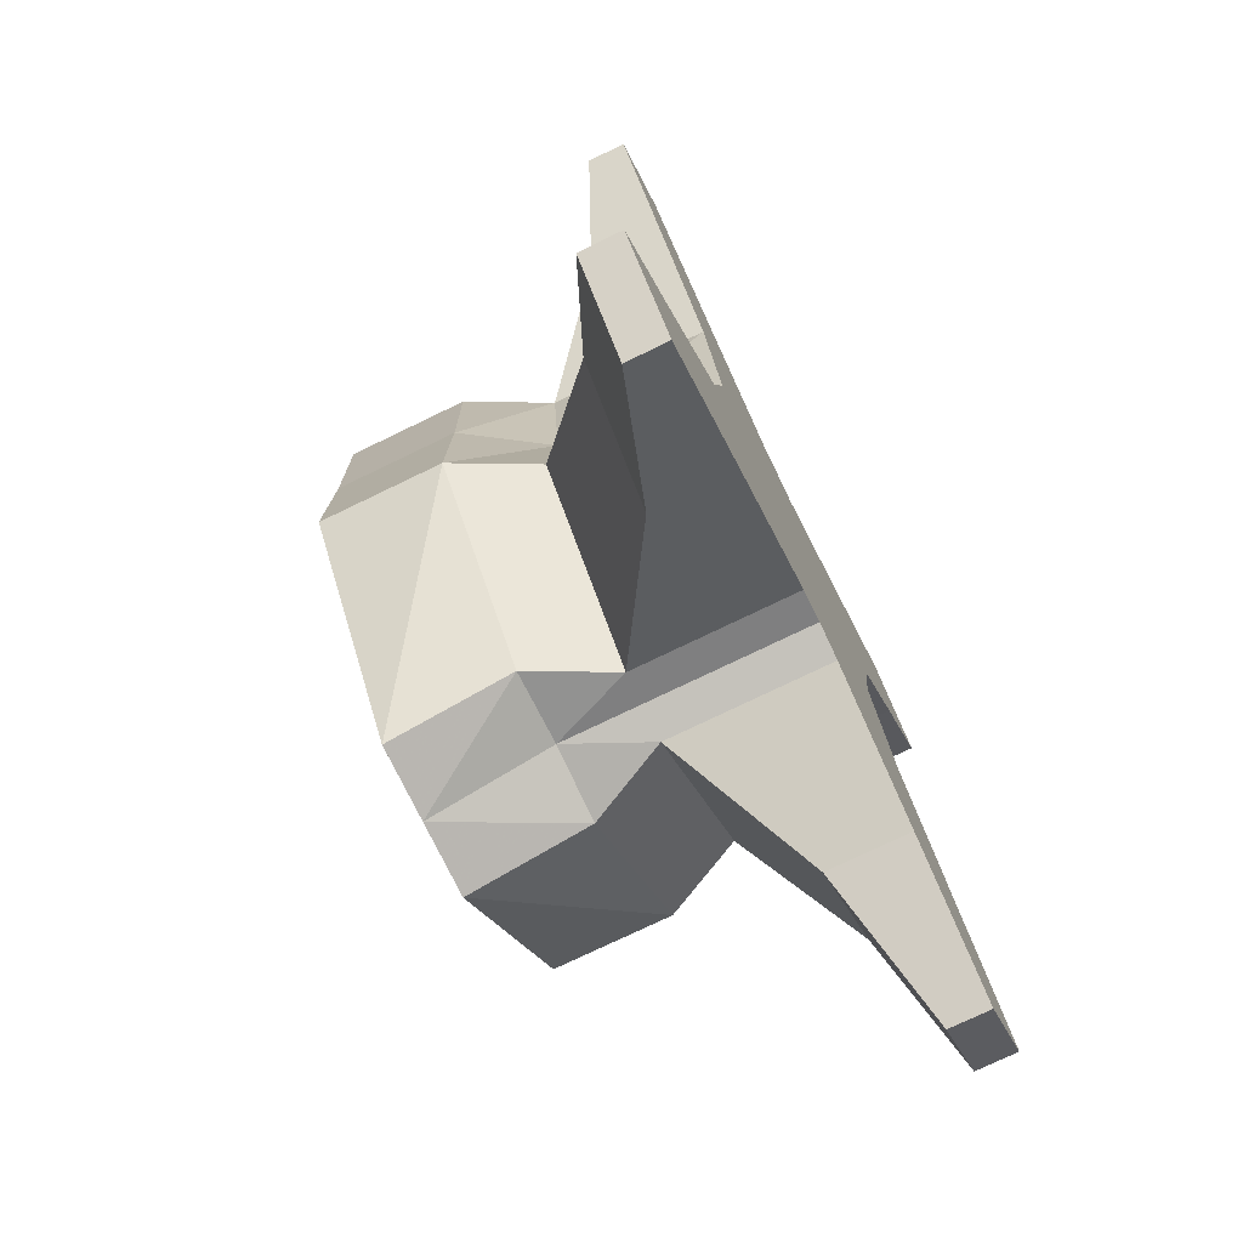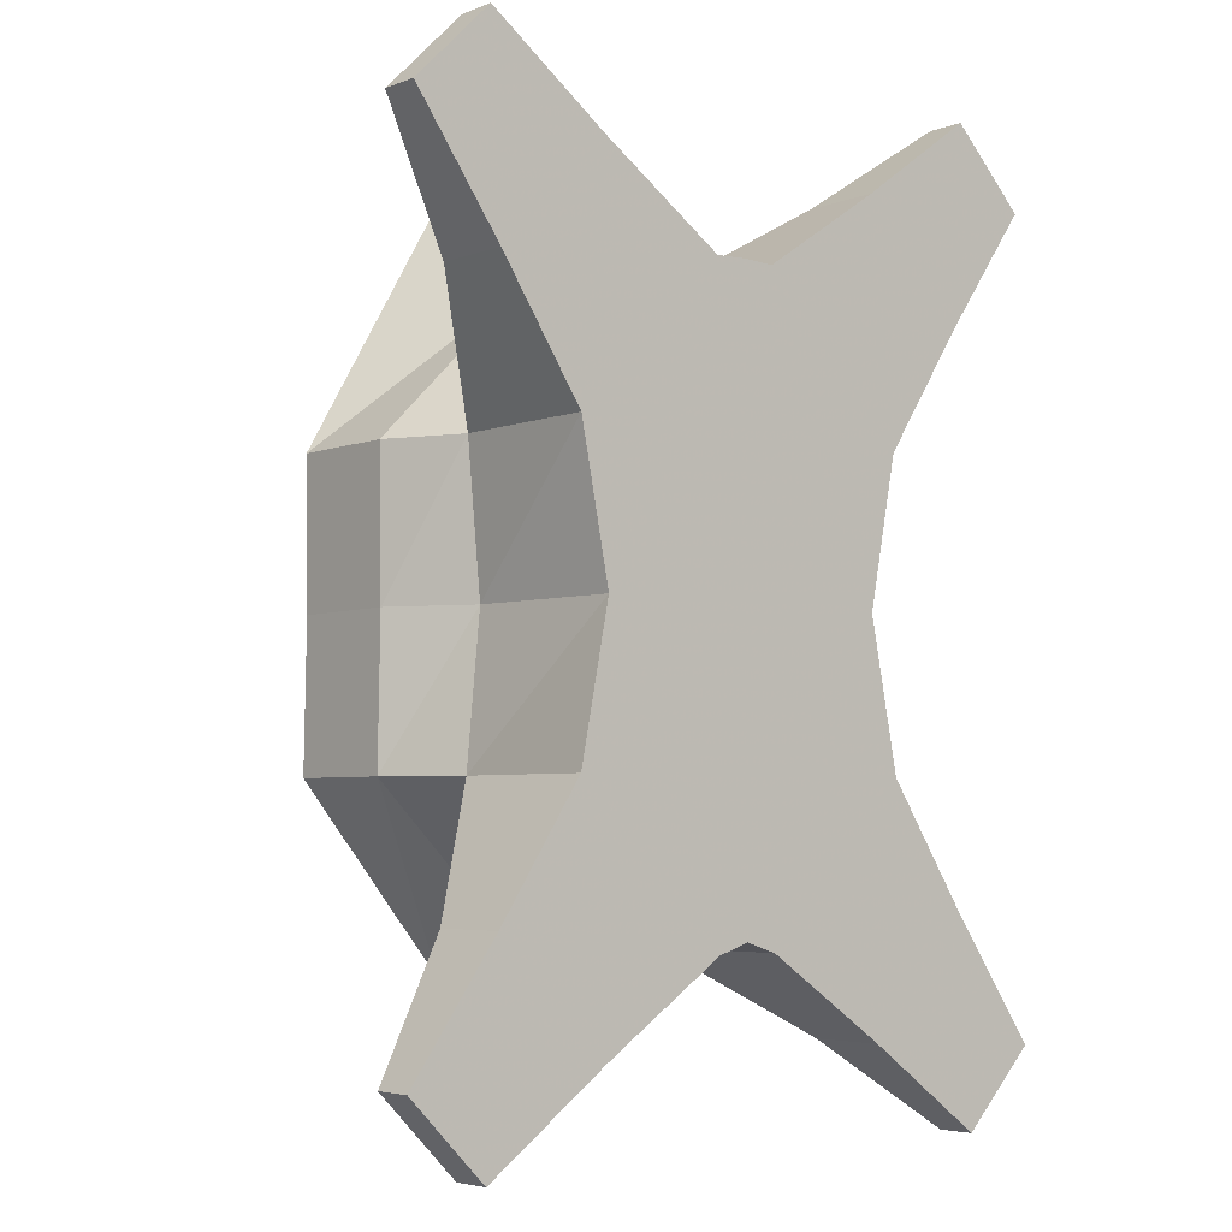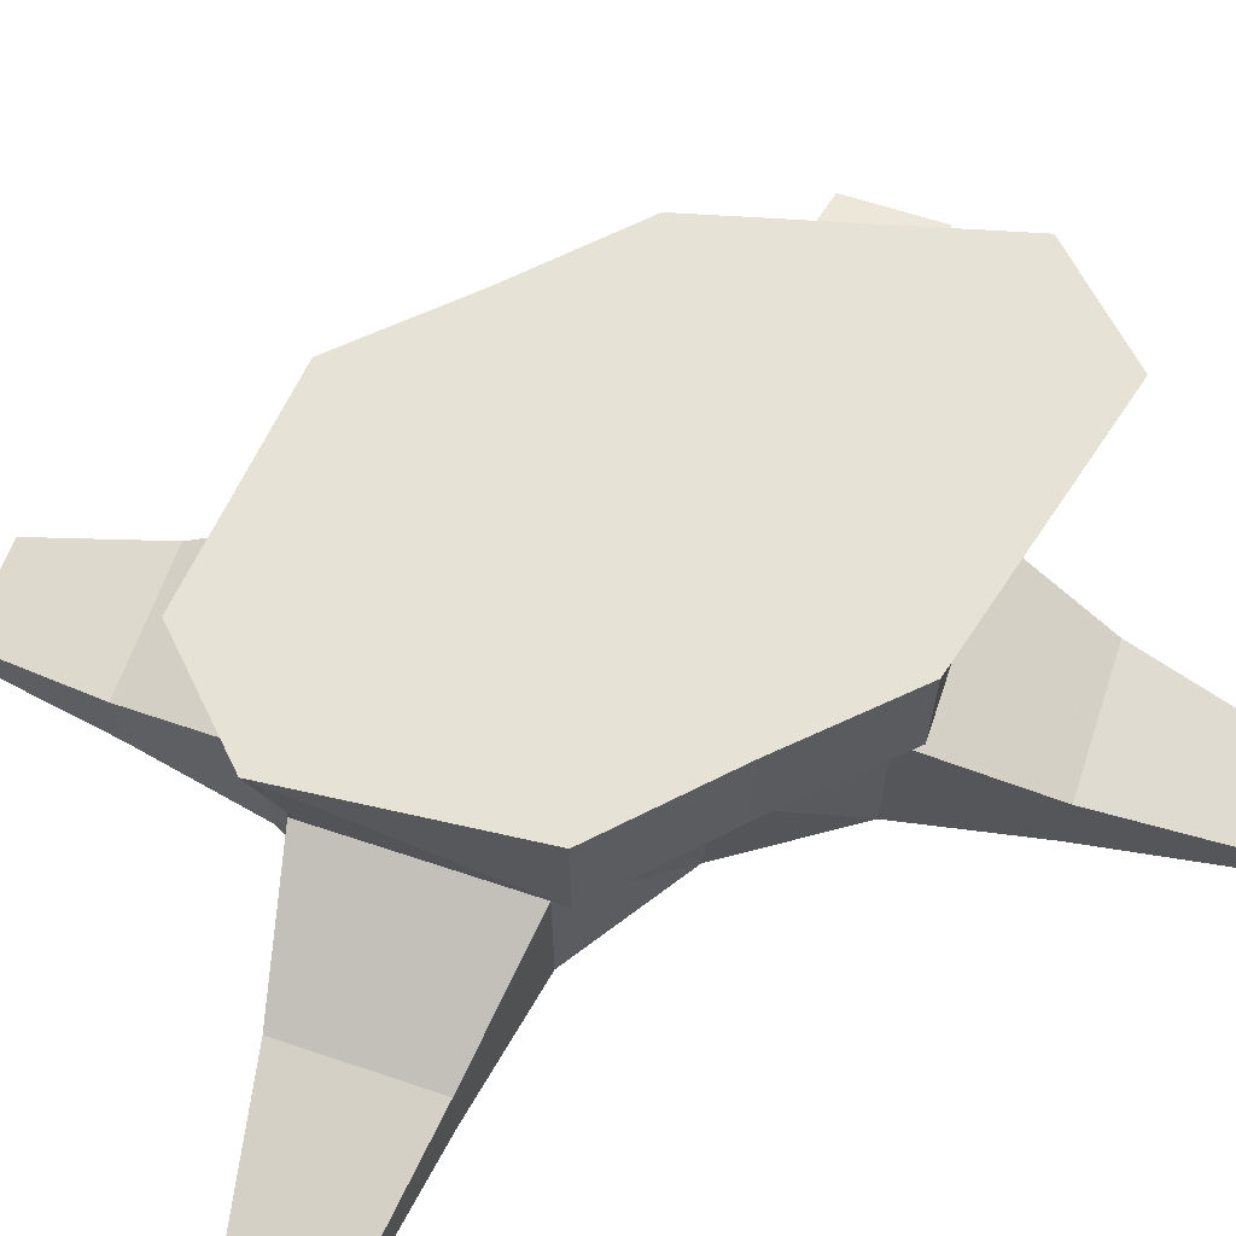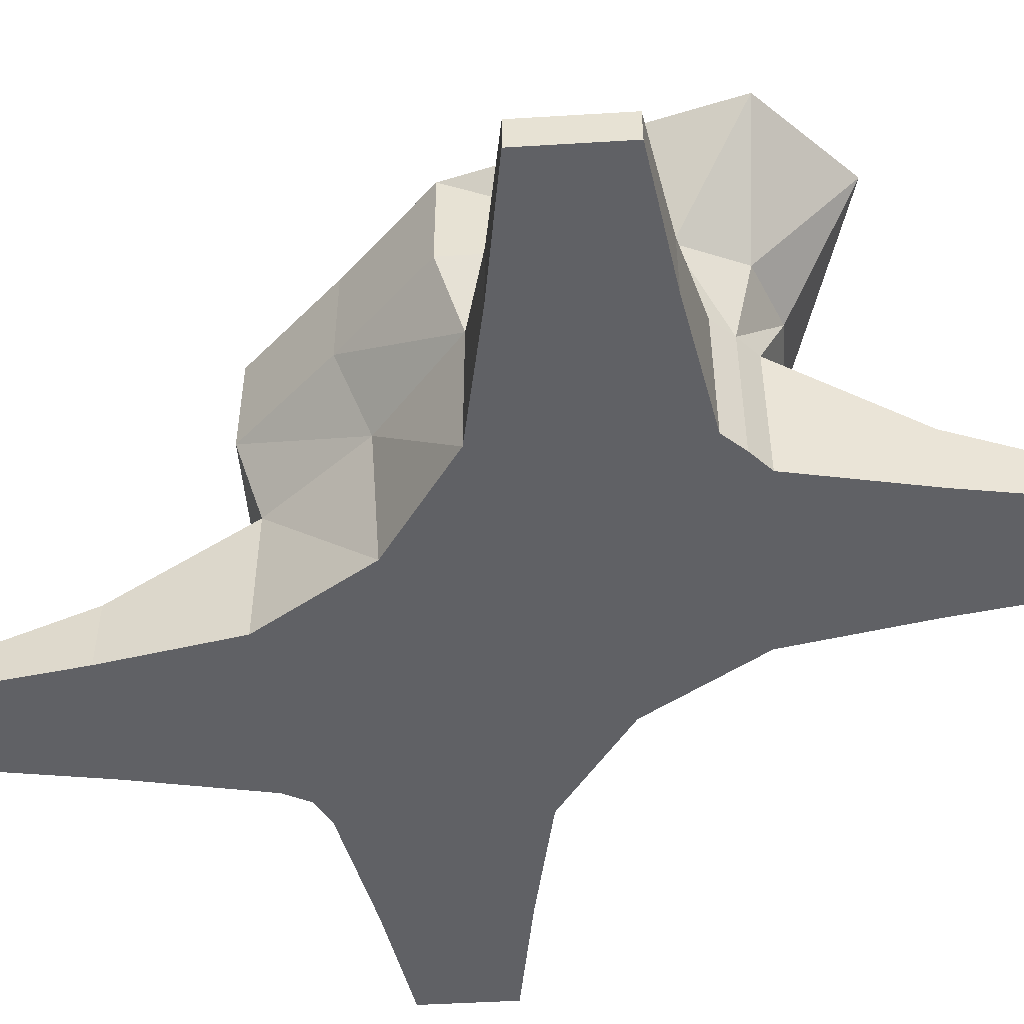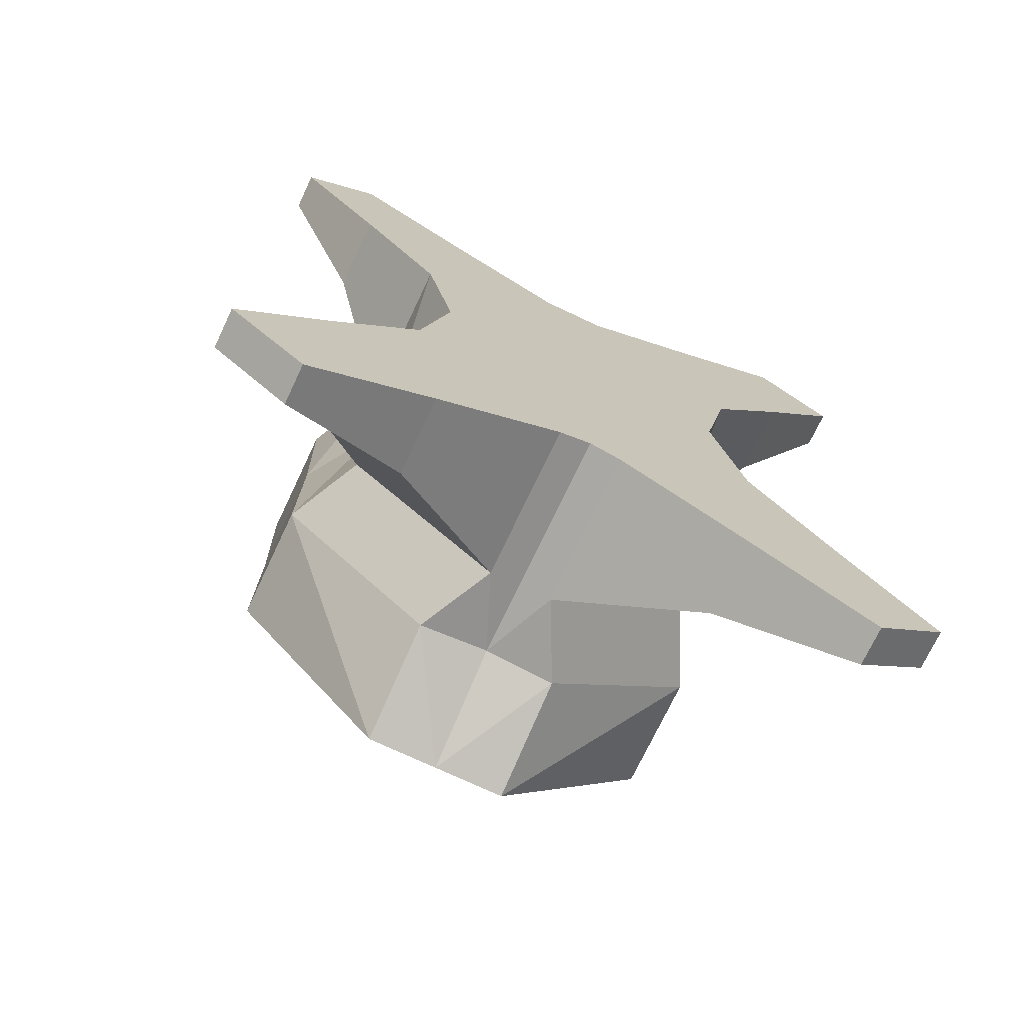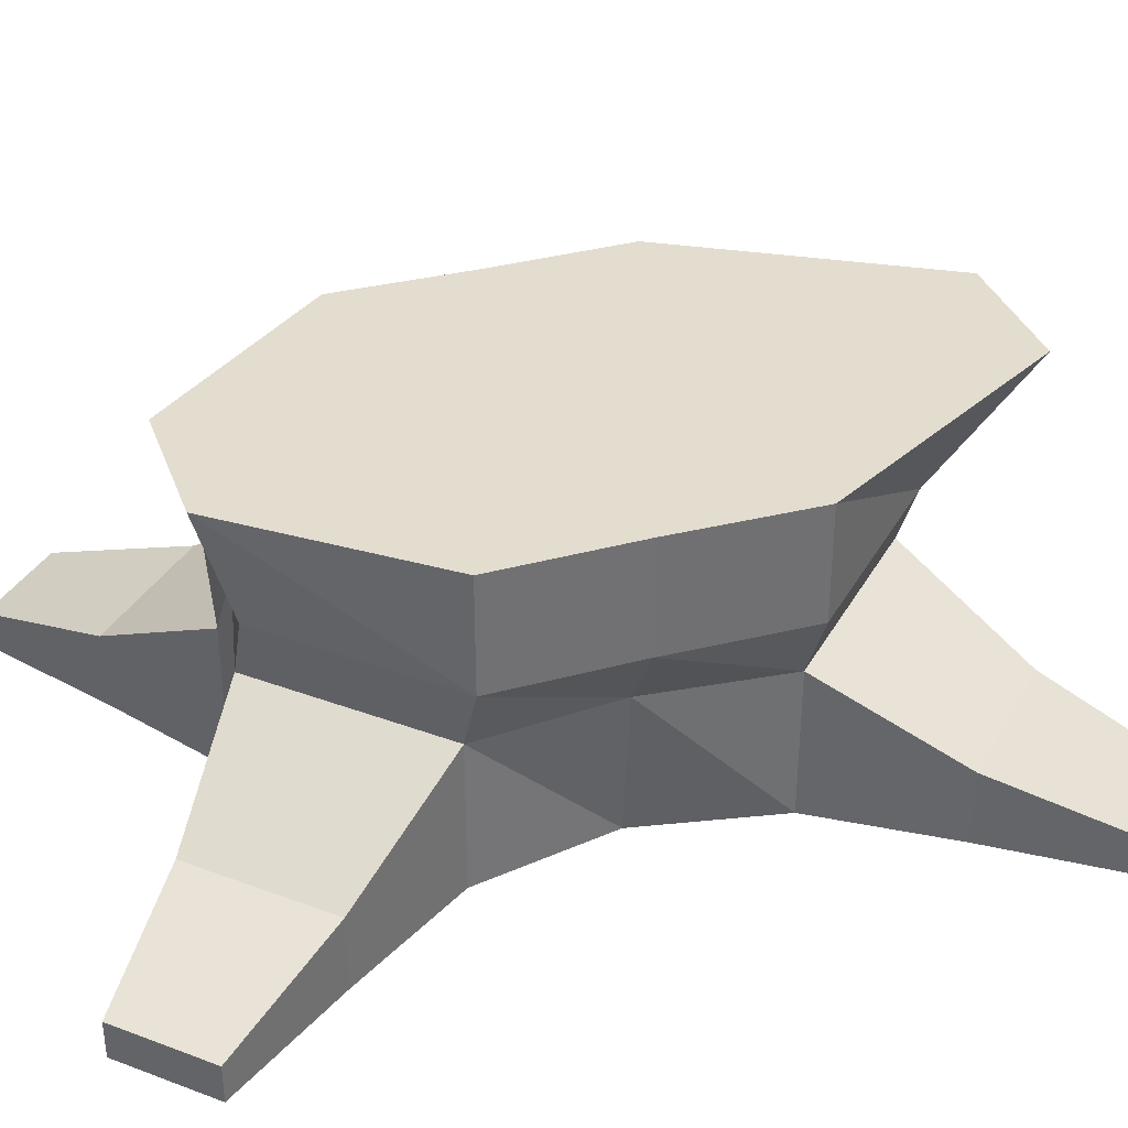
<metadata>
{"format":"obj","ext":"obj","renderer":"f3d","projection":"perspective","resolution":1024,"background":"white","views":[{"elev":-75.3,"azim":-64.2,"up":"+Z"},{"elev":-4.6,"azim":-40.2,"up":"+Z"},{"elev":63.8,"azim":-116.3,"up":"+Y"},{"elev":-47.7,"azim":-41.1,"up":"+Y"},{"elev":-72.9,"azim":-25.3,"up":"+Z"},{"elev":35.5,"azim":-108.9,"up":"+Y"}]}
</metadata>
<code>
o Circle_Circle.001
v 0.919 0 -1.022
v 0.6929 0 -0.7071
v 0.4761 0 -0.3827
v 0.4 0 0
v 0.4761 0 0.3827
v 0.6929 0 0.7071
v 0.919 0 1.022
v 0.08268 0.4 0.7761
v 0.4071 0.2 0.9929
v 0.7222 0.1 1.219
v 0.7222 0.1 -1.219
v 0.4761 0.4 0.3827
v 0.08268 0 -0.7761
v 0.4071 0 -0.9929
v 0.7222 0 -1.219
v 0.44 0.4 0
v 0.4761 0.4 -0.3827
v 0.6929 0.2 -0.7071
v 0.919 0.1 -1.022
v 0.4071 0.2 -0.9929
v 0.08268 0.4 -0.7761
v 0.919 0.1 1.022
v 0.6929 0.2 0.7071
v 0.7222 0 1.219
v 0.4071 0 0.9929
v 0.08268 0 0.7761
v 0.1827 0.6 0.7761
v 0.5761 0.6 0.3827
v 0.57 0.6 0
v 0.5761 0.6 -0.3827
v 0.1827 0.6 -0.7761
v 0.1827 0.9 1.063
v 0.5761 0.9 0.3827
v 0.57 0.9 0
v 0.5761 0.9 -0.3827
v 0.1827 0.9 -0.8631
v -0.919 0 -1.022
v -0.6929 0 -0.7071
v -0.4761 0 -0.3827
v -0.4 0 0
v -0.4761 0 0.3827
v -0.6929 0 0.7071
v -0.919 0 1.022
v -0.08268 0.4 0.7761
v -0.4071 0.2 0.9929
v -0.7222 0.1 1.219
v 0 0.4 0.78
v -0.7222 0.1 -1.219
v -0.4761 0.4 0.3827
v 0 0 -0.75
v -0.08268 0 -0.7761
v -0.4071 0 -0.9929
v -0.7222 0 -1.219
v -0.44 0.4 0
v -0.4761 0.4 -0.3827
v -0.6929 0.2 -0.7071
v -0.919 0.1 -1.022
v 0 0 0.78
v -0.4071 0.2 -0.9929
v -0.08268 0.4 -0.7761
v 0 0.4 -0.75
v -0.919 0.1 1.022
v -0.6929 0.2 0.7071
v -0.7222 0 1.219
v -0.4071 0 0.9929
v -0.08268 0 0.7761
v -0.1827 0.6 0.7761
v 0 0.6 0.85
v -0.5761 0.6 0.3827
v -0.57 0.6 0
v -0.5761 0.6 -0.3827
v -0.1827 0.6 -0.7761
v 0 0.6 -0.75
v -0.1827 0.9 1.063
v 0 0.9 1.063
v -0.5761 0.9 0.3827
v -0.57 0.9 0
v -0.5761 0.9 -0.3827
v -0.1827 0.9 -0.8631
v 0 0.9 -0.8631
f 13 14 2
f 13 2 3
f 1 2 14
f 1 14 15
f 24 25 6
f 24 6 7
f 25 26 5
f 25 5 6
f 26 4 5
f 13 3 4
f 4 50 13
f 26 58 4
f 50 4 58
f 21 17 18
f 21 18 20
f 20 18 19
f 20 19 11
f 10 22 23
f 10 23 9
f 9 23 12
f 9 12 8
f 21 61 73
f 21 73 31
f 27 68 47
f 27 47 8
f 16 17 30
f 16 30 29
f 61 47 68
f 61 68 73
f 28 27 8
f 28 8 12
f 13 50 61
f 13 61 21
f 5 4 16
f 5 16 12
f 22 10 24
f 22 24 7
f 25 24 10
f 25 10 9
f 14 13 21
f 14 21 20
f 50 58 47
f 50 47 61
f 6 5 12
f 6 12 23
f 26 25 9
f 26 9 8
f 15 14 20
f 15 20 11
f 7 6 23
f 7 23 22
f 8 47 58
f 8 58 26
f 2 1 19
f 2 19 18
f 3 2 18
f 3 18 17
f 4 3 17
f 4 17 16
f 1 15 11
f 1 11 19
f 73 68 75
f 73 75 80
f 31 73 80
f 31 80 36
f 32 75 68
f 32 68 27
f 28 29 34
f 28 34 33
f 33 32 27
f 33 27 28
f 12 16 29
f 12 29 28
f 17 21 31
f 17 31 30
f 32 33 34
f 36 34 35
f 34 36 80
f 32 34 75
f 80 75 34
f 30 31 36
f 30 36 35
f 29 30 35
f 29 35 34
f 51 39 38
f 51 38 52
f 52 38 37
f 52 37 53
f 64 43 42
f 64 42 65
f 65 42 41
f 65 41 66
f 66 41 40
f 51 40 39
f 40 51 50
f 66 40 58
f 50 58 40
f 60 59 56
f 60 56 55
f 59 48 57
f 59 57 56
f 46 45 63
f 46 63 62
f 45 44 49
f 45 49 63
f 60 72 73
f 60 73 61
f 67 44 47
f 67 47 68
f 54 70 71
f 54 71 55
f 61 73 68
f 61 68 47
f 69 49 44
f 69 44 67
f 51 60 61
f 51 61 50
f 41 49 54
f 41 54 40
f 62 43 64
f 62 64 46
f 65 45 46
f 65 46 64
f 52 59 60
f 52 60 51
f 50 61 47
f 50 47 58
f 42 63 49
f 42 49 41
f 66 44 45
f 66 45 65
f 53 48 59
f 53 59 52
f 43 62 63
f 43 63 42
f 44 66 58
f 44 58 47
f 38 56 57
f 38 57 37
f 39 55 56
f 39 56 38
f 40 54 55
f 40 55 39
f 37 57 48
f 37 48 53
f 73 80 75
f 73 75 68
f 72 79 80
f 72 80 73
f 74 67 68
f 74 68 75
f 69 76 77
f 69 77 70
f 76 69 67
f 76 67 74
f 49 69 70
f 49 70 54
f 55 71 72
f 55 72 60
f 74 77 76
f 79 78 77
f 77 80 79
f 74 75 77
f 80 77 75
f 71 78 79
f 71 79 72
f 70 77 78
f 70 78 71

</code>
